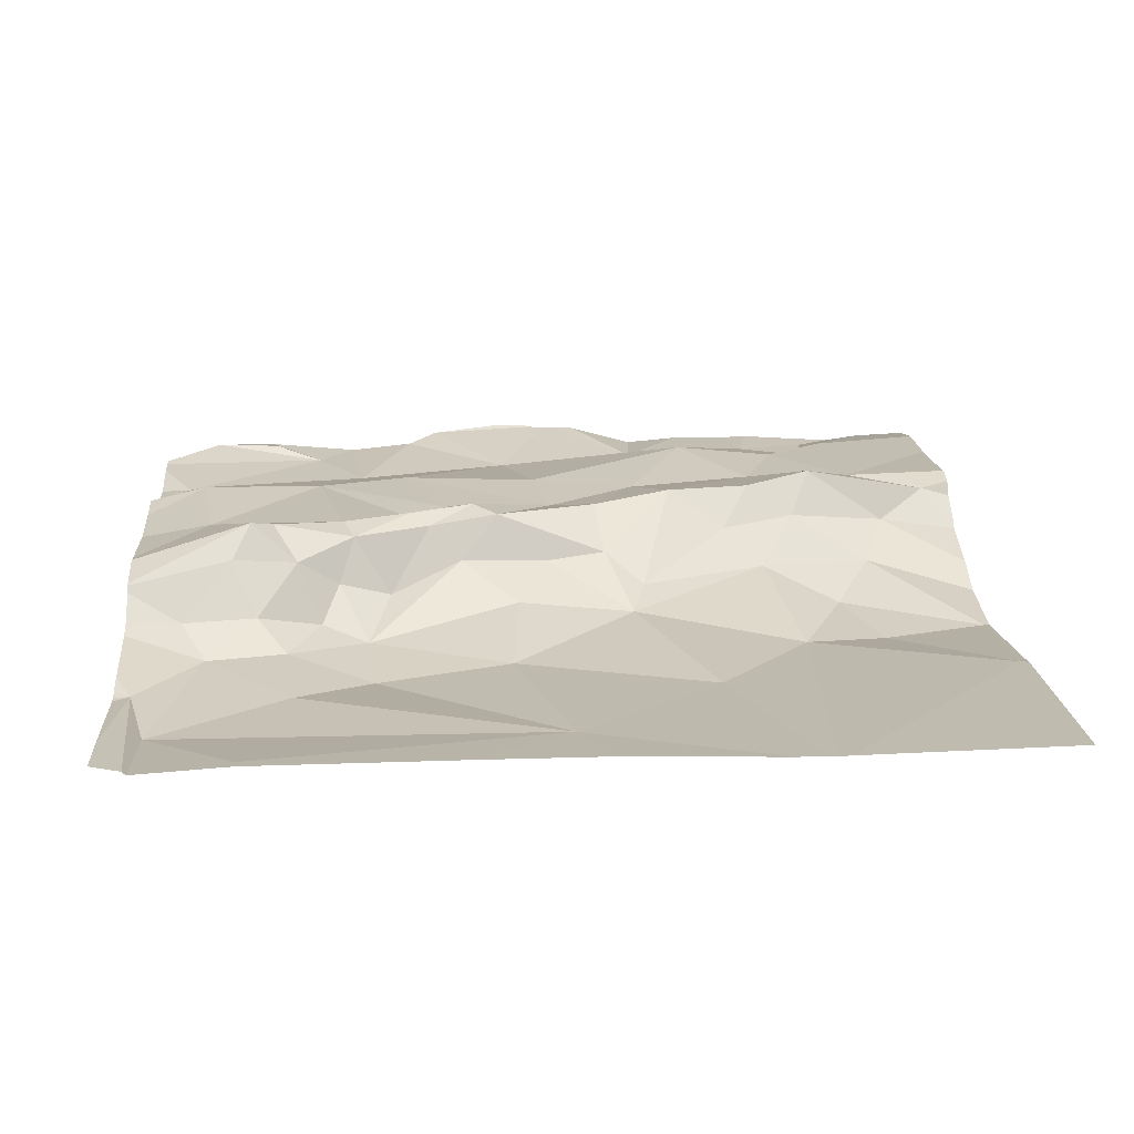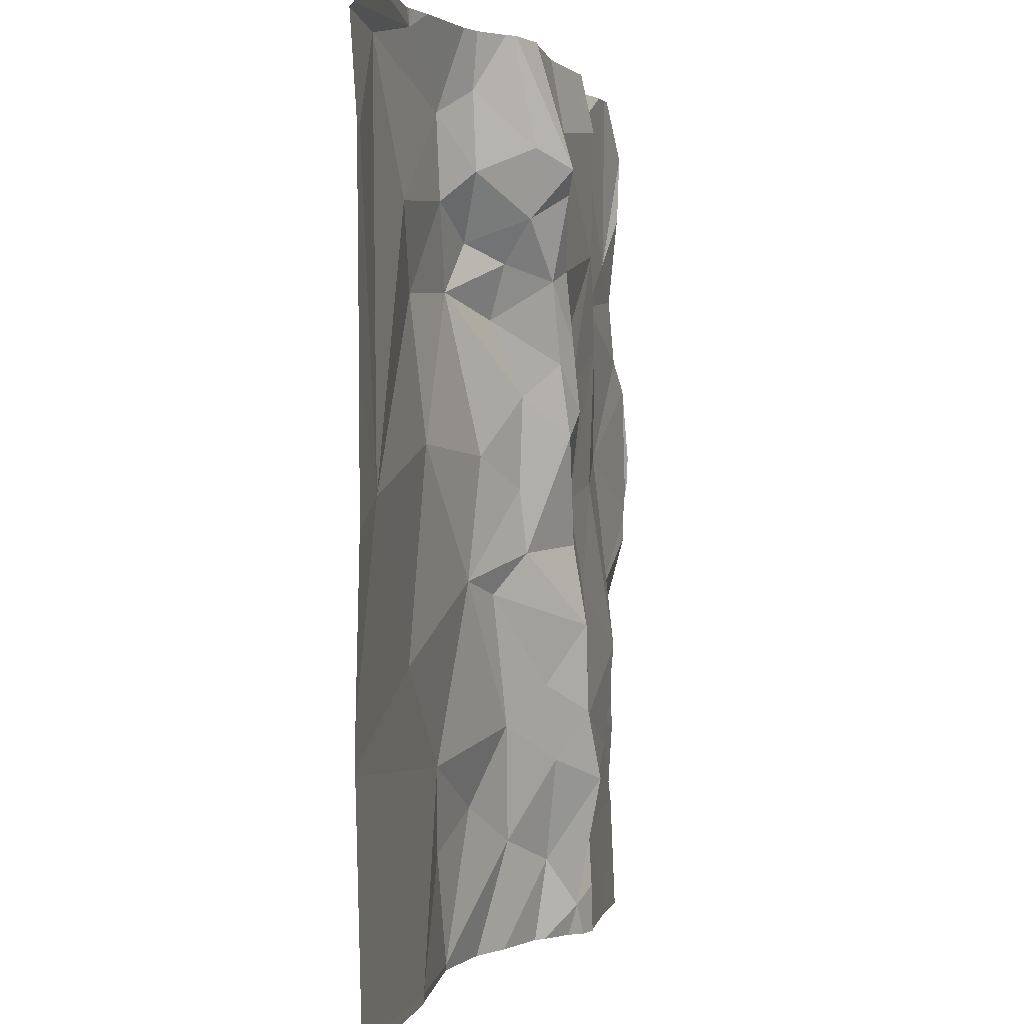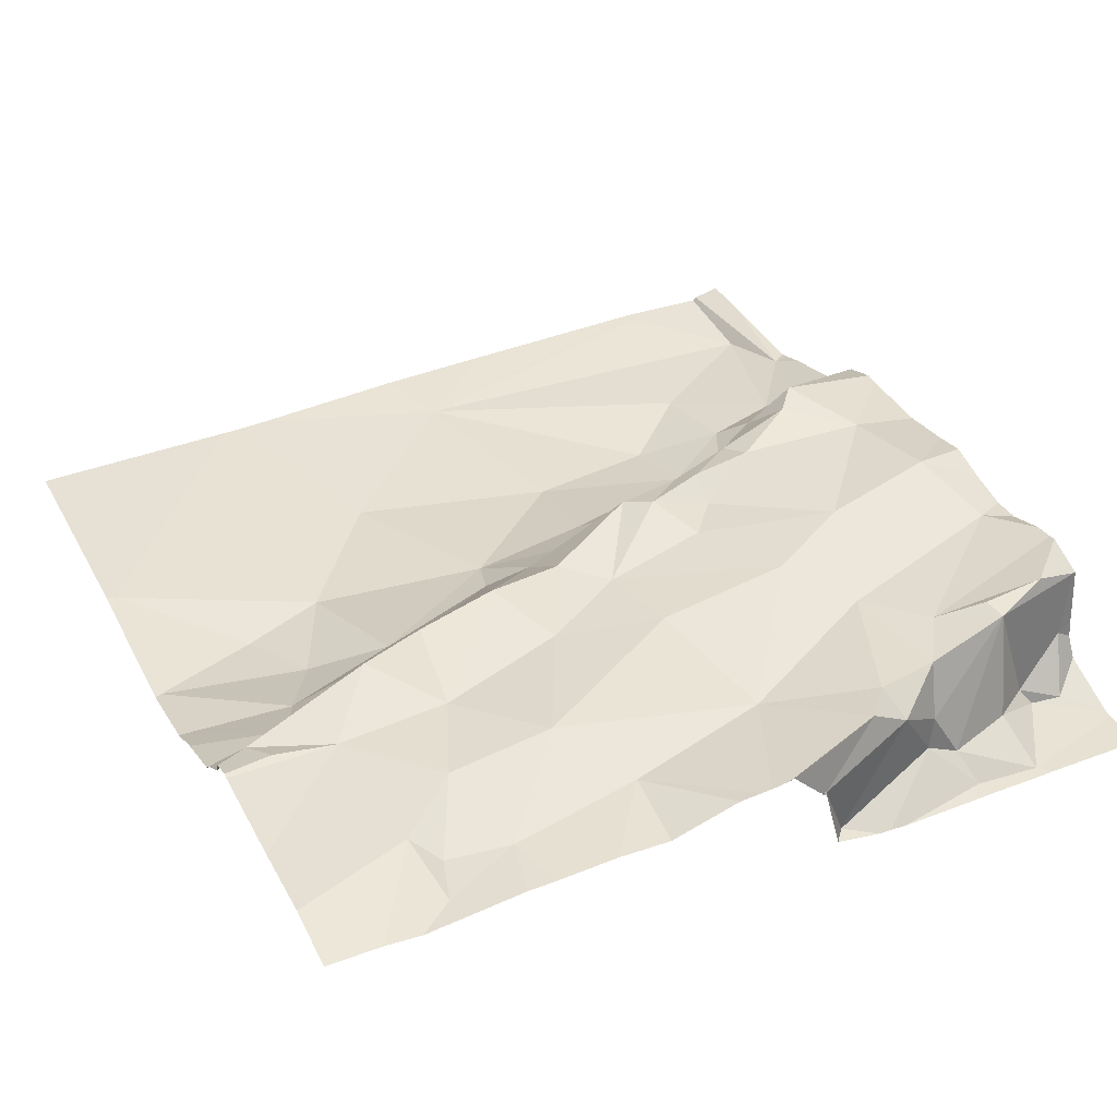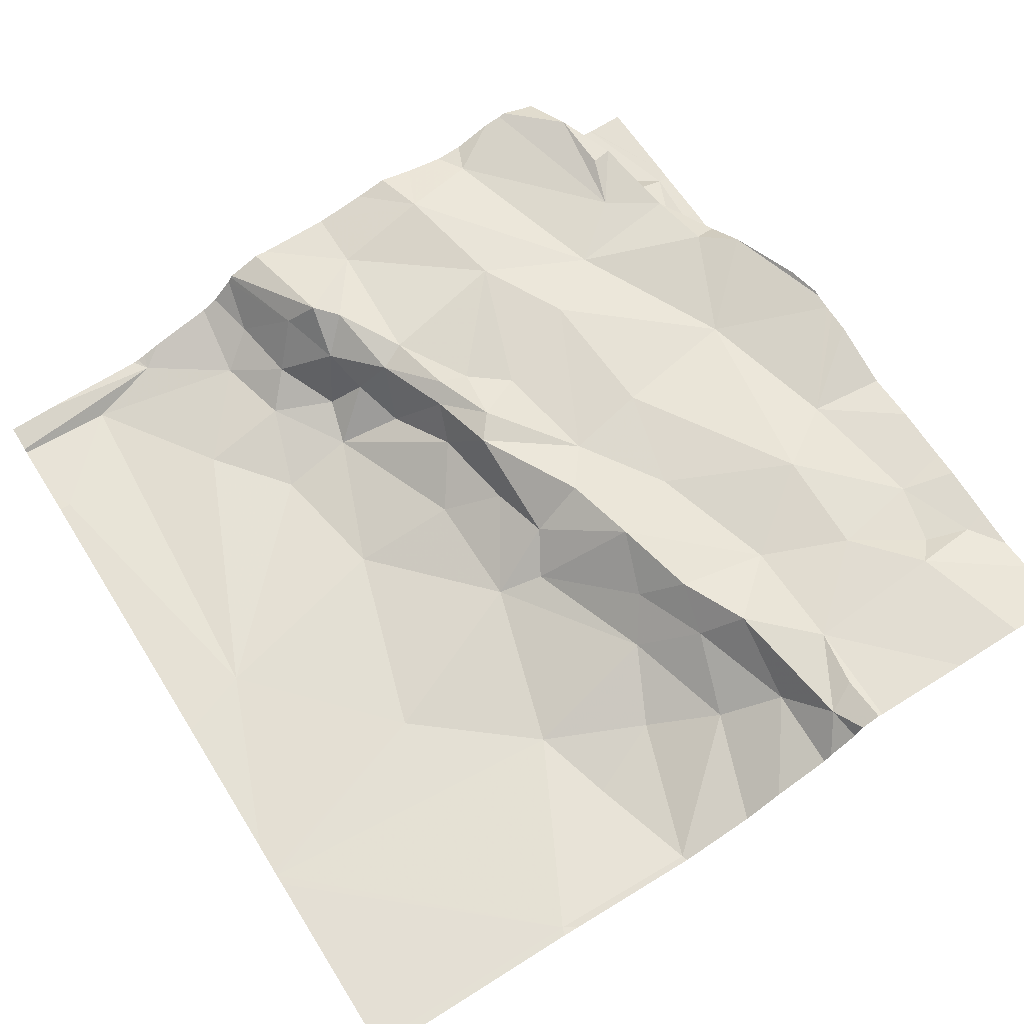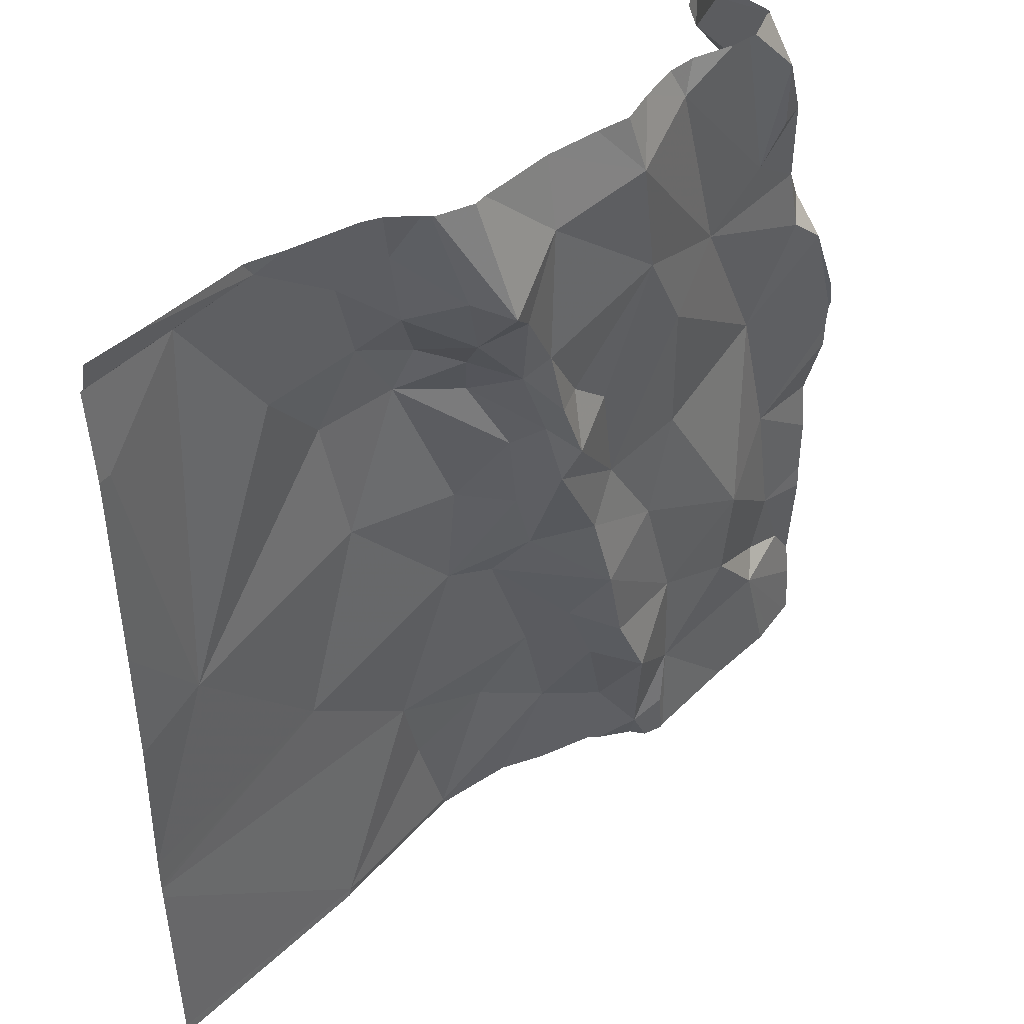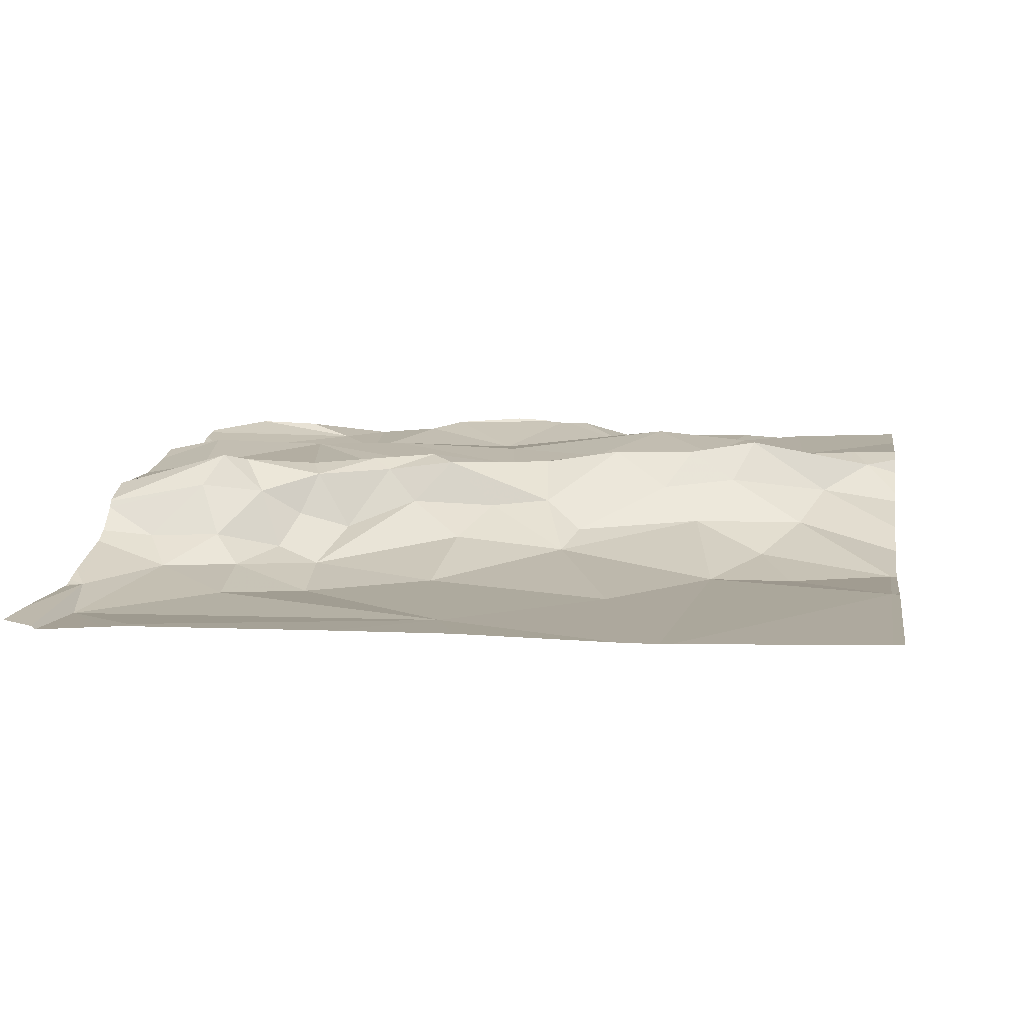
<metadata>
{"format":"obj","ext":"obj","renderer":"f3d","projection":"perspective","resolution":1024,"background":"white","views":[{"elev":14.0,"azim":-93.5,"up":"+Z"},{"elev":0.2,"azim":-81.9,"up":"+Y"},{"elev":41.5,"azim":63.8,"up":"+Z"},{"elev":65.1,"azim":-32.1,"up":"+Z"},{"elev":43.6,"azim":-50.1,"up":"+Y"},{"elev":7.4,"azim":-80.8,"up":"+Z"}]}
</metadata>
<code>
v -120.6 195 494.2
v -120.3 194 494.2
v -120 194.5 494.2
v -120.8 195 494.1
v -120.8 195 494.1
v -120.5 195 494.2
v -120.7 194 494.1
v -120.8 195 494.1
v -120.1 195 494
v -120.4 195 494.2
v -120.4 194.6 494.2
v -120.5 194.7 494.2
v -120.4 194.8 494.2
v -120.4 194.3 494.1
v -120.5 194.3 494.1
v -120.5 194.4 494.1
v -120.5 194.8 494.2
v -120.5 194.9 494.2
v -120.5 194.5 494.1
v -120.6 194.6 494.1
v -120.5 194.6 494.1
v -120.5 194.7 494.2
v -120.5 194.7 494.2
v -120.4 194.3 494.2
v -120.3 194.3 494.2
v -120.4 194.2 494.2
v -120.4 194.5 494.2
v -120.4 194.5 494.2
v -120.5 194.6 494.2
v -120.3 194.1 494.2
v -120.3 194.1 494.2
v -120.4 194.1 494.1
v -120.5 194 494.1
v -120.7 194 494.1
v -120 194.8 494
v -120.6 194.2 494.1
v -120.3 194.1 494.2
v -120.4 194.2 494.2
v -120.1 194.3 494.2
v -120 194.3 494.2
v -121 194.8 494
v -120 194.6 494.2
v -120.7 194 494.1
v -120.4 194 494.1
v -120 194.8 494
v -120.1 194.7 494.1
v -120 194.6 494.1
v -120.1 194.7 494.2
v -120 194.6 494.2
v -120 194.6 494.2
v -120.3 194 494.2
v -120.1 194.8 494.1
v -120.9 194.5 494.1
v -120.7 194.6 494.1
v -120.7 194.4 494.1
v -120.1 194.4 494.2
v -120.2 194.3 494.2
v -120.3 194 494.2
v -120.1 194 494.2
v -120.3 194 494.2
v -120.2 194 494.2
v -120 194 494.2
v -120.3 194.4 494.2
v -120.3 194.5 494.2
v -120.5 194.6 494.2
v -120.5 194.7 494.2
v -120.6 194.4 494.1
v -120.4 194.1 494.1
v -120.5 194 494.1
v -120.1 194.7 494.2
v -120.4 194.4 494.2
v -120.1 194.8 494.1
v -120.1 194.9 494.2
v -120.7 194.7 494
v -120.7 194.8 494.1
v -120.6 194.7 494.1
v -120.9 194.9 494
v -120.8 194.8 494.1
v -120.2 194.8 494.2
v -120.1 194.9 494.2
v -120 194.8 494
v -120.5 194.8 494.2
v -120.3 194.7 494.2
v -120.2 194.7 494.2
v -120.6 194.8 494.1
v -120.6 194.8 494.1
v -120.1 194.6 494.2
v -120 194.9 494
v -120.1 194.7 494.1
v -120.1 194.7 494.2
v -120.5 194.5 494.1
v -120.2 194.2 494.2
v -120.1 194.2 494.2
v -120.1 194.2 494.2
v -120.1 194.8 494.2
v -120.5 194.2 494.1
v -120.4 194.9 494.2
v -120.3 194.9 494.2
v -120.6 194.8 494.1
v -120.6 194.8 494.1
v -120.3 194 494.1
v -120.5 194 494.1
v -120 194.2 494.2
v -120.6 194.2 494.1
v -120.5 194.7 494.1
v -120.8 195 494.1
v -120.7 194.9 494.1
v -120.1 194.9 494
v -120.1 194.9 494.1
v -120.2 195 494.1
v -120.1 194.9 494
v -120 194.2 494.2
v -120.6 194.9 494.2
v -120.7 194 494.1
v -120.2 194.9 494.2
v -120.6 194.9 494.1
v -120.6 194.9 494.2
v -120.2 195 494.2
v -121 194 494.1
v -120.9 195 494.1
v -121 194.3 494
v -121 194.3 494
v -121 194.8 494
v -121 194.9 494
v -121 194.6 494.1
v -121 194.3 494
v -121 194.3 494
v -121 194.5 494.1
v -121 194.9 494
v -121 195 494
v -120 194.6 494.1
v -120 194.6 494.1
v -120 194.5 494.2
v -120 194.5 494.2
v -120 194.6 494.1
v -120 194.6 494.2
v -120 194.7 494.1
v -120 194.7 494.1
v -120 194.4 494.2
v -120 194.5 494.2
v -120 194.6 494.2
v -120 194.6 494.2
v -120.1 195 494
v -120.3 195 494.2
v -120 194.1 494.2
v -120 194.2 494.2
v -120 194.1 494.2
v -120 194.6 494.1
v -120 194.5 494.2
v -120 194.3 494.2
v -120 194.9 494
v -120 194.9 494
v -120.4 194 494.1
v -121 194 494.1
v -121 194 494.1
v -120.1 194 494.2
v -120 194 494.2
v -120.4 195 494.2
v -120.4 195 494.2
v -120.3 195 494.2
v -120.1 195 494
v -120.6 195 494.1
v -120.7 195 494.1
v -120.2 195 494.2
v -120.6 195 494.1
v -120.6 195 494.1
v -120.7 195 494.1
v -120.8 195 494.1
v -120.1 195 494.1
v -120.2 195 494.1
v -120.2 195 494.1
v -120.6 195 494.2
v -120.2 195 494.2
v -120.2 195 494.2
v -120.2 195 494.2
v -120.2 195 494.2
v -120.2 195 494.2
v -120.8 195 494.1
v -121 195 494.1
v -120.1 195 494
v -120 195 494
f 114 119 154
f 161 88 152
f 160 98 164
f 12 11 13
f 15 14 16
f 17 12 13
f 13 18 17
f 20 19 21
f 17 22 23
f 25 24 26
f 28 27 29
f 26 30 31
f 32 30 26
f 7 36 121
f 51 37 60
f 38 24 14
f 164 98 79
f 133 87 56
f 47 46 48
f 42 49 3
f 45 52 46
f 54 53 55
f 39 56 57
f 27 63 64
f 29 65 66
f 12 17 23
f 20 54 67
f 68 69 102
f 54 55 67
f 49 50 70
f 24 71 14
f 52 72 73
f 75 74 76
f 77 41 53
f 74 78 53
f 79 73 80
f 53 41 123
f 29 66 21
f 21 76 20
f 54 74 53
f 55 53 126
f 163 116 162
f 55 36 67
f 121 55 127
f 17 82 22
f 69 7 34
f 132 47 50
f 13 83 84
f 76 85 86
f 23 66 65
f 11 12 65
f 54 20 76
f 70 87 133
f 45 88 52
f 46 89 48
f 48 90 70
f 15 68 38
f 19 67 91
f 93 92 94
f 16 71 91
f 162 116 113
f 25 71 24
f 65 29 27
f 16 91 67
f 32 38 68
f 12 23 65
f 71 16 14
f 27 28 63
f 25 63 71
f 60 30 2
f 37 31 30
f 73 79 95
f 15 36 96
f 29 19 91
f 16 67 15
f 71 28 91
f 28 29 91
f 98 97 84
f 97 13 84
f 83 11 27
f 27 64 83
f 84 87 90
f 84 90 95
f 99 85 22
f 99 100 86
f 99 22 82
f 86 100 75
f 13 11 83
f 92 39 57
f 48 89 95
f 48 95 90
f 88 72 52
f 73 95 89
f 52 73 89
f 46 52 89
f 46 47 131
f 45 46 137
f 70 50 48
f 157 145 62
f 159 97 158
f 56 87 57
f 158 97 10
f 156 94 59
f 94 103 93
f 92 31 94
f 74 54 76
f 83 64 87
f 93 39 92
f 69 104 7
f 7 104 36
f 154 119 155
f 132 50 148
f 87 70 90
f 15 96 68
f 19 20 67
f 133 56 149
f 97 18 13
f 26 38 32
f 36 104 96
f 3 70 134
f 112 103 146
f 15 67 36
f 75 78 74
f 68 96 69
f 22 85 105
f 66 23 22
f 153 32 33
f 63 57 64
f 87 64 57
f 39 93 103
f 71 63 28
f 103 94 145
f 96 104 69
f 31 25 26
f 24 38 26
f 78 77 53
f 21 66 105
f 120 106 178
f 31 92 25
f 94 31 61
f 21 19 29
f 15 38 14
f 50 47 48
f 86 75 76
f 65 27 11
f 25 92 57
f 8 106 5
f 32 68 33
f 101 32 44
f 84 83 87
f 84 95 79
f 86 85 99
f 63 25 57
f 105 85 76
f 105 76 21
f 56 39 40
f 105 66 22
f 77 78 107
f 10 98 144
f 109 108 110
f 109 72 111
f 88 45 35
f 109 111 108
f 108 111 143
f 100 99 113
f 44 32 153
f 161 152 180
f 79 80 115
f 124 77 129
f 9 108 143
f 78 75 107
f 107 106 77
f 129 106 130
f 113 117 165
f 106 107 167
f 84 79 98
f 116 100 113
f 107 116 163
f 162 113 166
f 18 82 17
f 117 18 1
f 116 107 100
f 117 113 99
f 117 82 18
f 107 75 100
f 117 99 82
f 110 108 169
f 72 88 111
f 118 115 73
f 109 110 118
f 73 72 109
f 109 118 73
f 79 115 175
f 115 118 174
f 143 88 161
f 164 79 176
f 115 80 73
f 6 97 159
f 118 110 170
f 131 47 132
f 119 7 122
f 143 111 88
f 3 49 70
f 121 36 55
f 122 7 121
f 62 94 156
f 123 41 124
f 59 94 61
f 42 50 49
f 124 41 77
f 125 53 123
f 35 45 81
f 126 53 128
f 127 55 126
f 81 45 138
f 128 53 125
f 144 98 160
f 112 39 103
f 61 31 51
f 129 77 106
f 130 106 120
f 40 39 112
f 134 70 133
f 58 30 101
f 135 50 136
f 101 30 32
f 136 50 141
f 137 46 131
f 2 30 58
f 138 45 137
f 10 97 98
f 139 56 150
f 140 56 139
f 33 68 102
f 102 69 34
f 141 50 142
f 142 50 42
f 1 18 6
f 60 37 30
f 6 18 97
f 145 94 62
f 4 106 168
f 146 103 147
f 51 31 37
f 147 103 145
f 34 7 43
f 148 50 135
f 149 56 140
f 43 7 114
f 150 56 40
f 151 88 35
f 5 106 4
f 152 88 151
f 114 7 119
f 165 117 172
f 166 113 165
f 167 107 163
f 168 106 167
f 169 108 9
f 170 110 171
f 171 110 169
f 172 117 1
f 173 118 177
f 174 118 173
f 175 115 174
f 176 79 175
f 177 118 170
f 178 106 8
f 179 130 120
f 180 152 181

</code>
